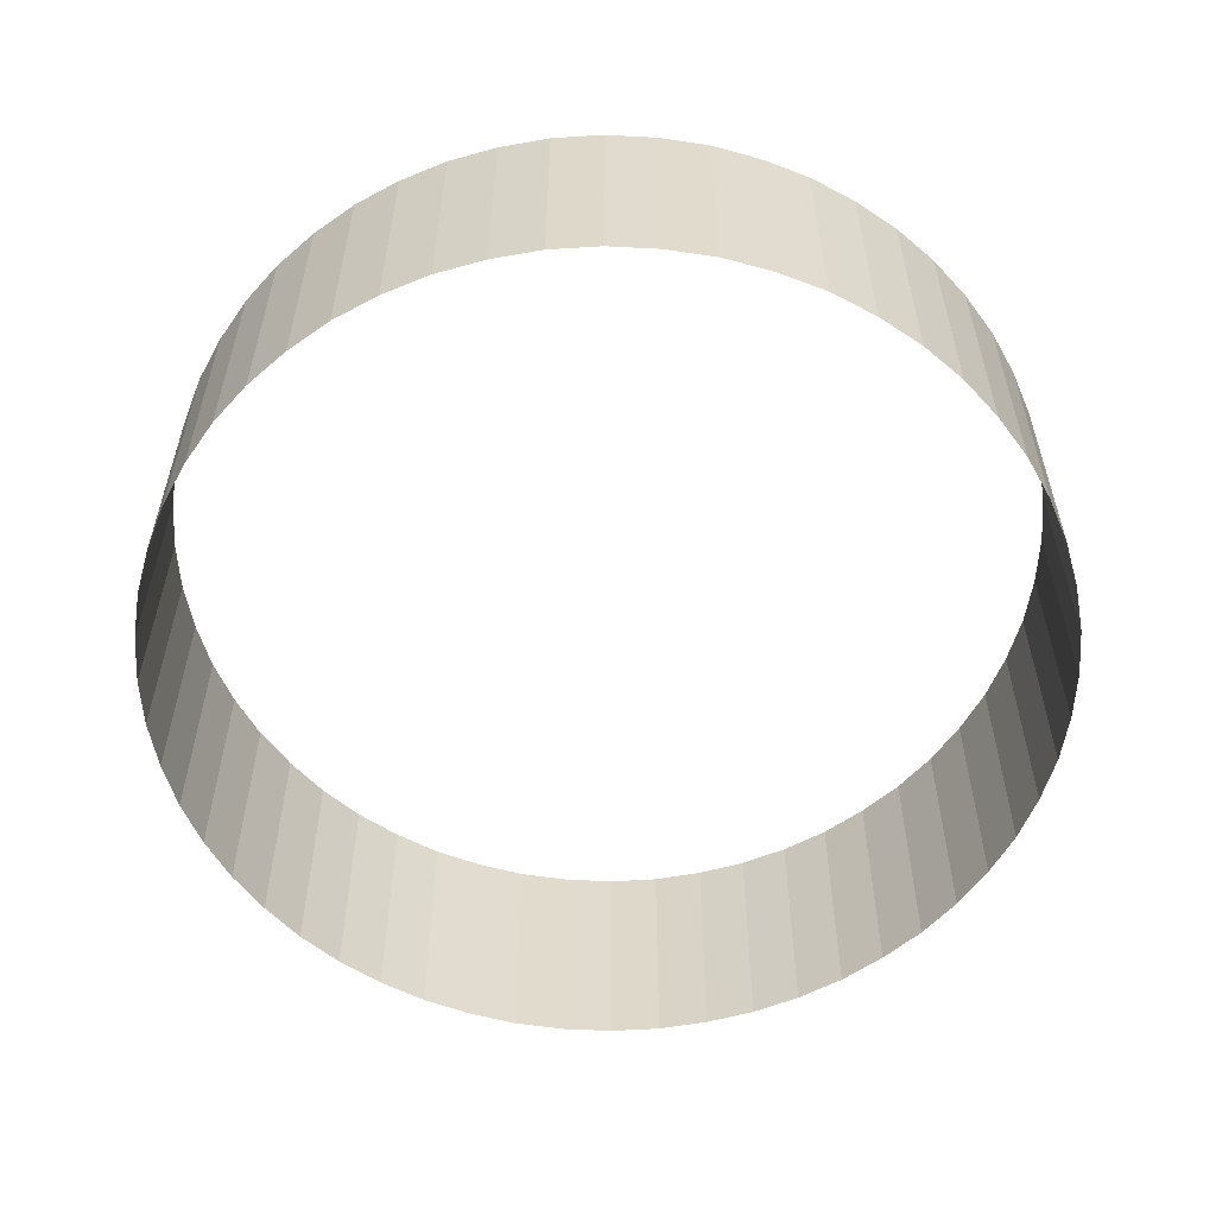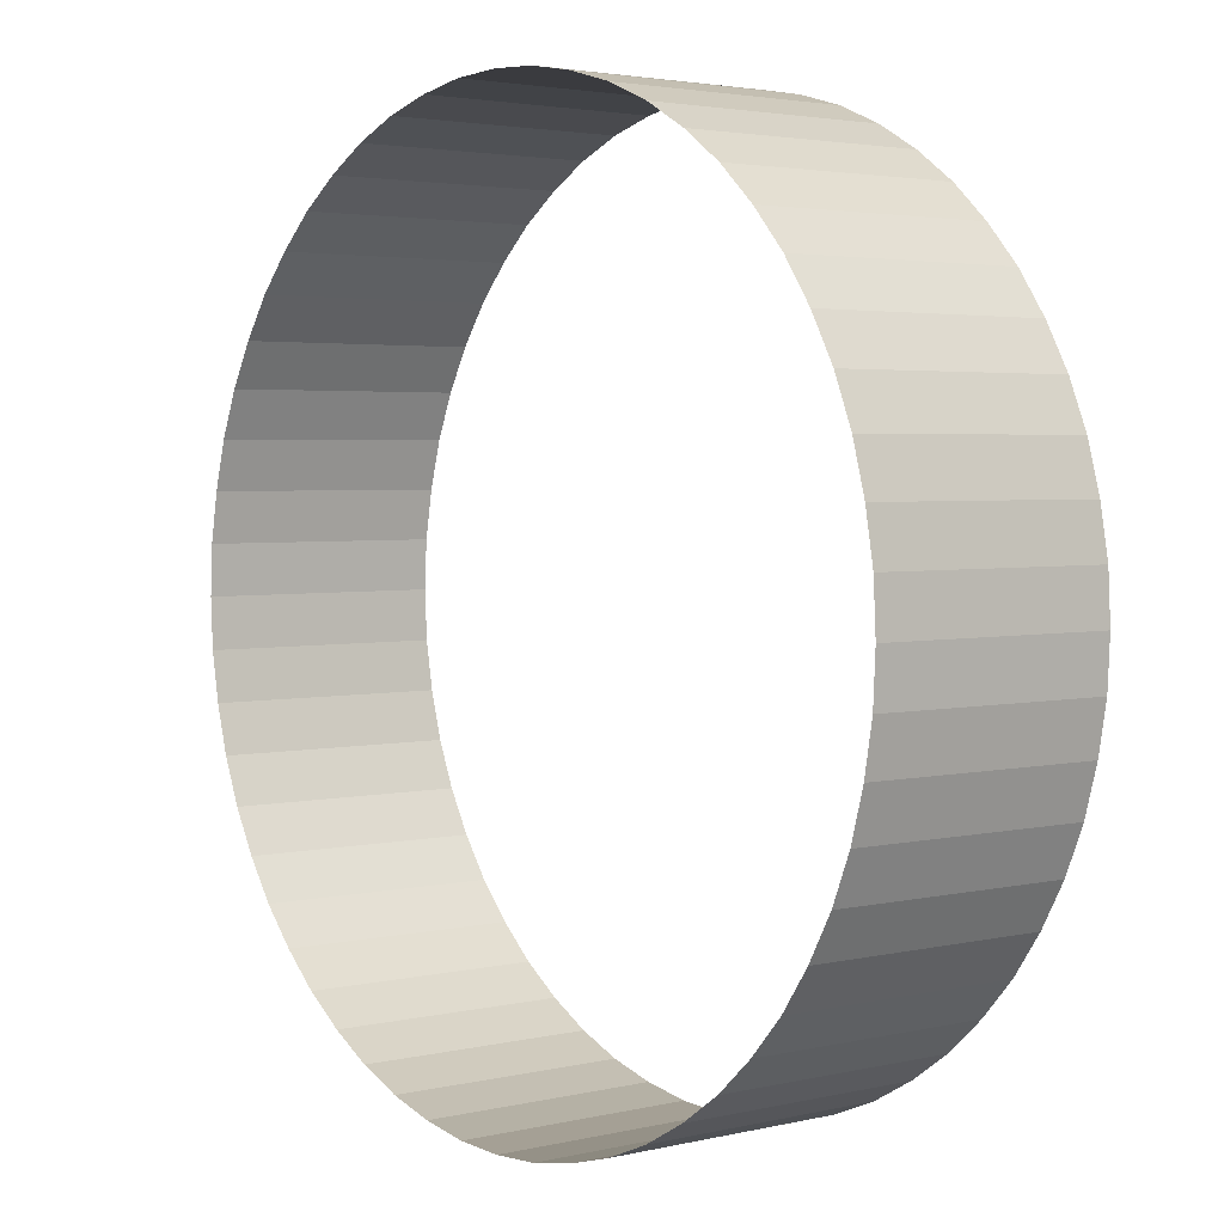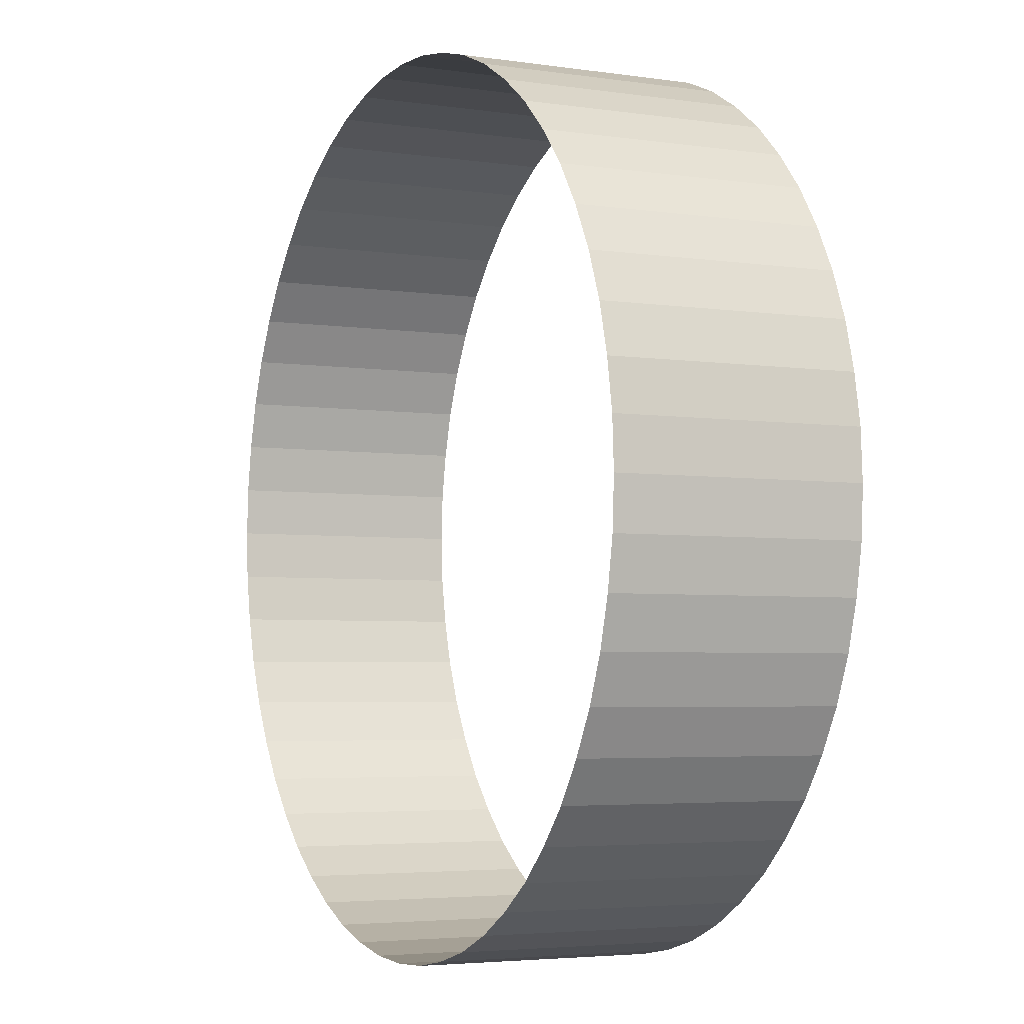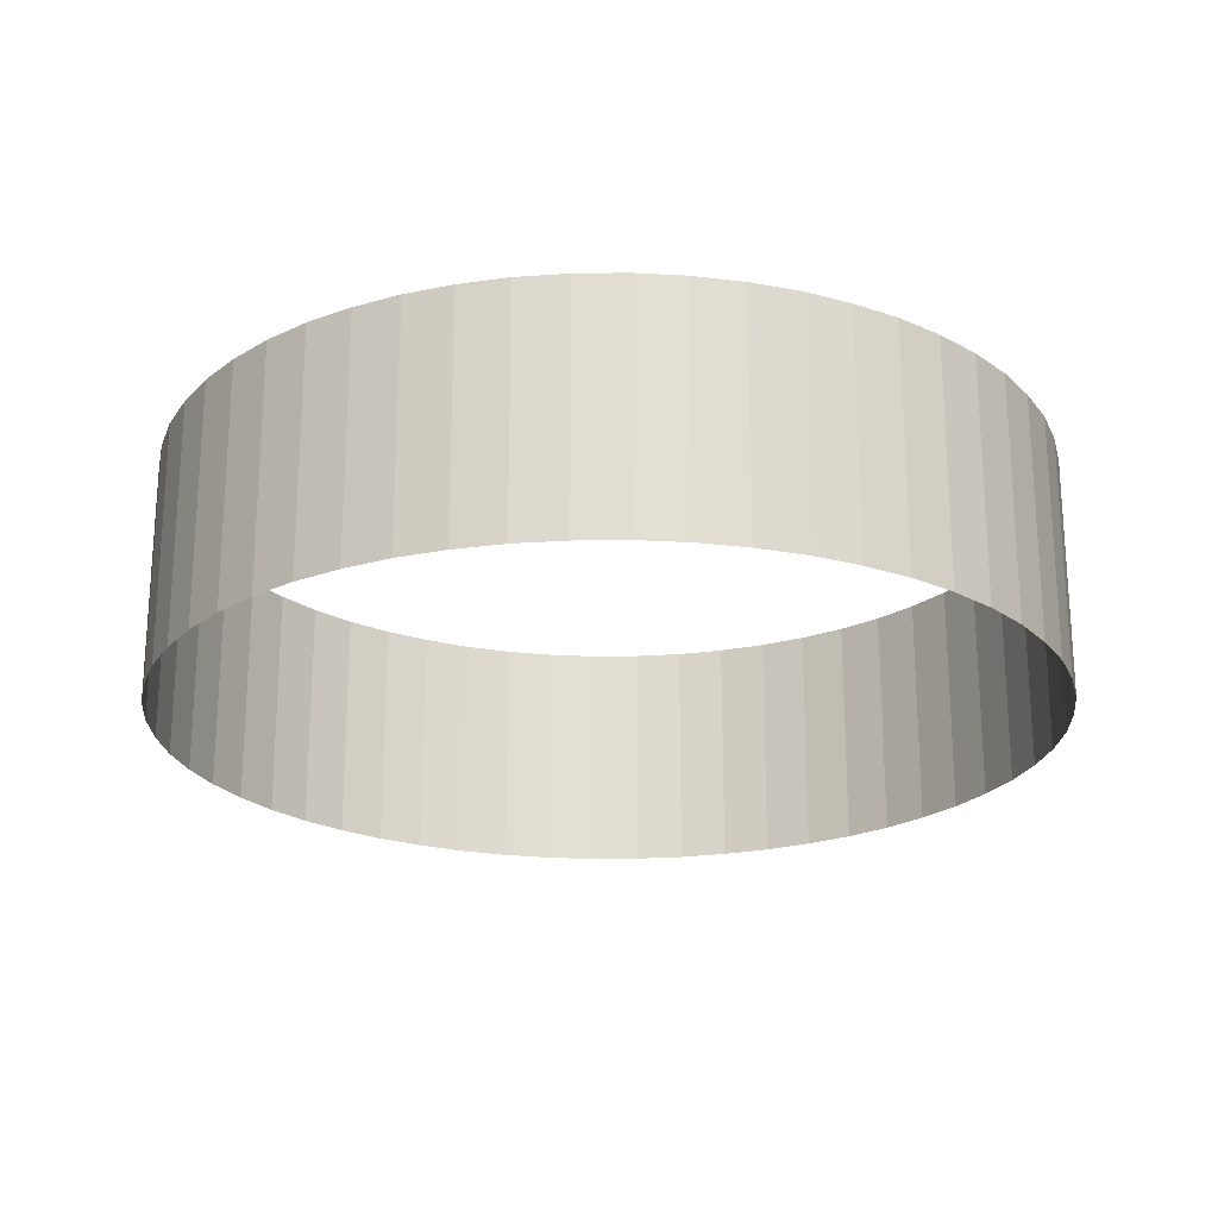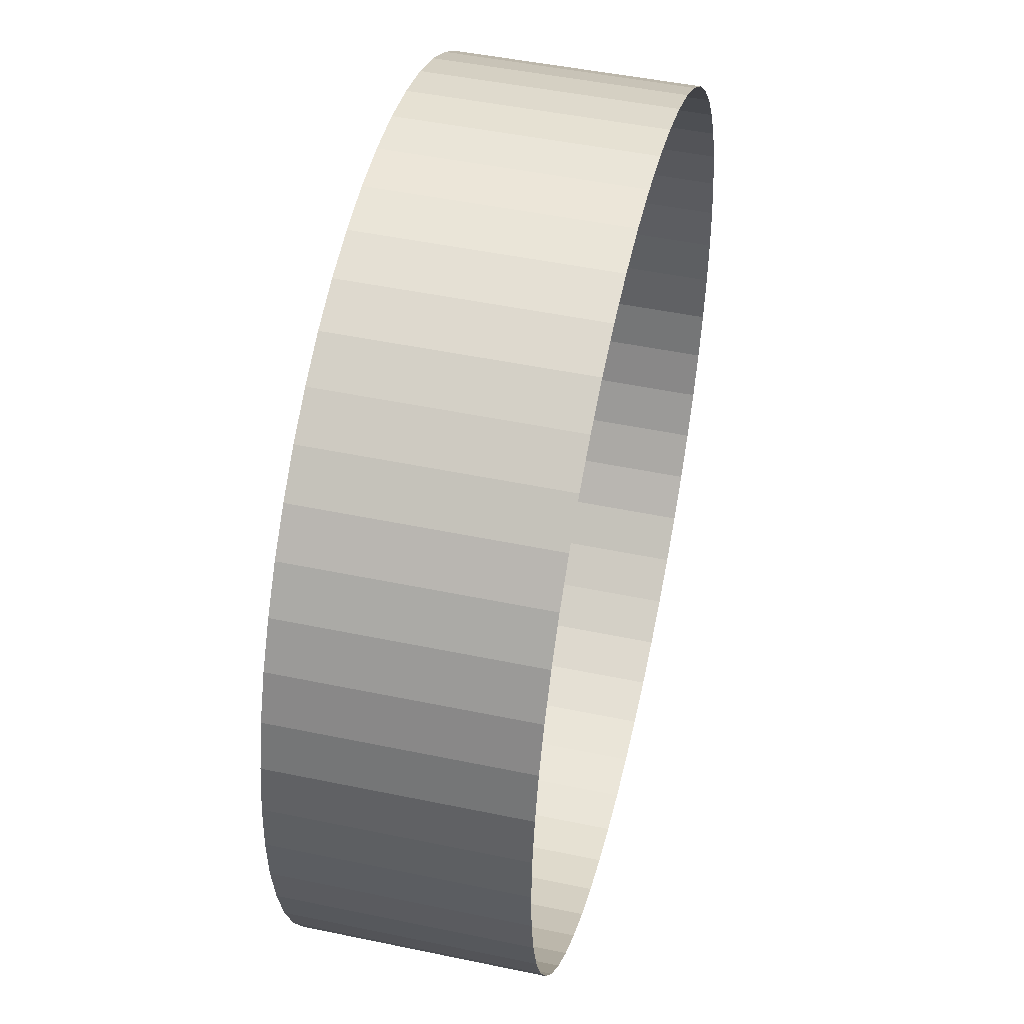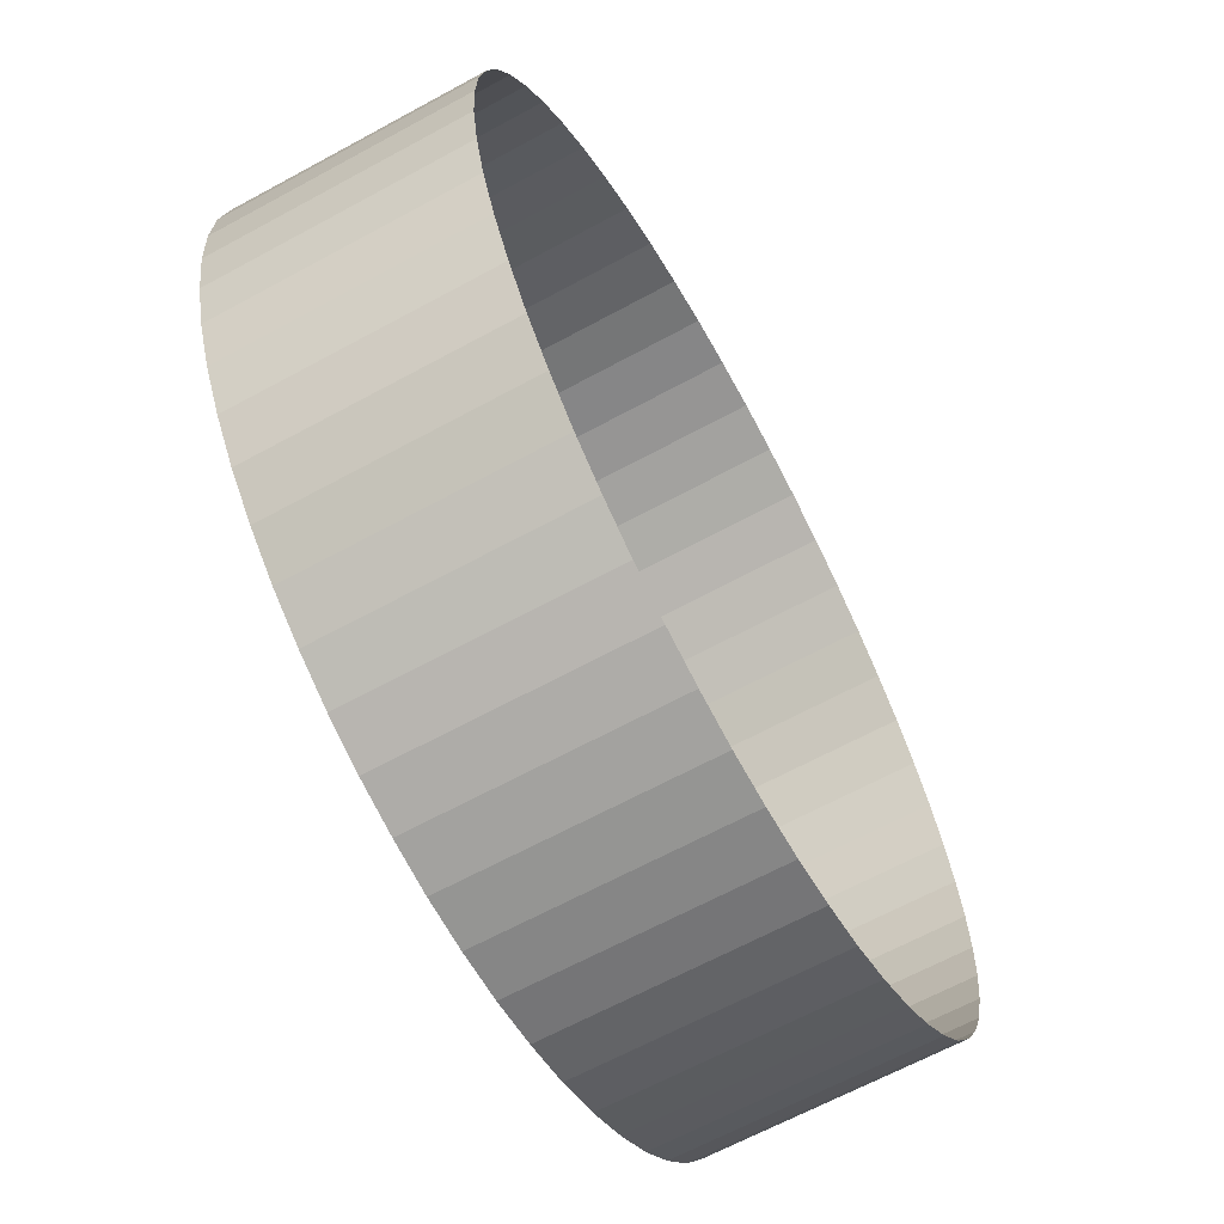
<metadata>
{"format":"obj","ext":"obj","renderer":"f3d","projection":"perspective","resolution":1024,"background":"white","views":[{"elev":-57.1,"azim":26.2,"up":"+Y"},{"elev":3.0,"azim":-129.0,"up":"+Z"},{"elev":-4.1,"azim":64.1,"up":"+Z"},{"elev":-22.3,"azim":17.0,"up":"+Y"},{"elev":47.5,"azim":-76.7,"up":"+Z"},{"elev":-64.8,"azim":118.8,"up":"+Z"}]}
</metadata>
<code>
o model_24
v 36.85 27.79 -52.49
v 36.85 1.747 -52.49
v 42.11 27.79 -52.77
v 42.11 1.747 -52.77
v 31.63 27.79 -51.57
v 31.63 1.747 -51.57
v 36.85 27.79 -52.49
v 36.85 1.747 -52.49
v 26.51 27.79 -50.14
v 26.51 1.747 -50.14
v 31.63 27.79 -51.57
v 31.63 1.747 -51.57
v 21.61 27.79 -48.11
v 21.61 1.747 -48.11
v 26.51 27.79 -50.14
v 26.51 1.747 -50.14
v 17 27.79 -45.52
v 17 1.747 -45.52
v 21.61 27.79 -48.11
v 21.61 1.747 -48.11
v 12.66 27.79 -42.47
v 12.66 1.747 -42.47
v 17 27.79 -45.52
v 17 1.747 -45.52
v 8.731 27.79 -38.92
v 8.731 1.747 -38.92
v 12.66 27.79 -42.47
v 12.66 1.747 -42.47
v 5.175 27.79 -34.99
v 5.175 1.747 -34.99
v 8.731 27.79 -38.92
v 8.731 1.747 -38.92
v 2.128 27.79 -30.65
v 2.128 1.747 -30.65
v 5.175 27.79 -34.99
v 5.175 1.747 -34.99
v -0.4579 27.79 -26.04
v -0.4579 1.747 -26.04
v 2.128 27.79 -30.65
v 2.128 1.747 -30.65
v -2.49 27.79 -21.14
v -2.49 1.747 -21.14
v -0.4579 27.79 -26.04
v -0.4579 1.747 -26.04
v -3.921 27.79 -16.02
v -3.921 1.747 -16.02
v -2.49 27.79 -21.14
v -2.49 1.747 -21.14
v -4.844 27.79 -10.8
v -4.844 1.747 -10.8
v -3.921 27.79 -16.02
v -3.921 1.747 -16.02
v -5.121 27.79 -5.49
v -5.121 1.747 -5.49
v -4.844 27.79 -10.8
v -4.844 1.747 -10.8
v -4.844 27.79 -0.2257
v -4.844 1.747 -0.2257
v -5.121 27.79 -5.49
v -5.121 1.747 -5.49
v -3.921 27.79 4.992
v -3.921 1.747 4.992
v -4.844 27.79 -0.2257
v -4.844 1.747 -0.2257
v -2.49 27.79 10.12
v -2.49 1.747 10.12
v -3.921 27.79 4.992
v -3.921 1.747 4.992
v -0.4579 27.79 15.01
v -0.4579 1.747 15.01
v -2.49 27.79 10.12
v -2.49 1.747 10.12
v 2.128 27.79 19.63
v 2.128 1.747 19.63
v -0.4579 27.79 15.01
v -0.4579 1.747 15.01
v 5.175 27.79 23.97
v 5.175 1.747 23.97
v 2.128 27.79 19.63
v 2.128 1.747 19.63
v 8.731 27.79 27.89
v 8.731 1.747 27.89
v 5.175 27.79 23.97
v 5.175 1.747 23.97
v 12.66 27.79 31.45
v 12.66 1.747 31.45
v 8.731 27.79 27.89
v 8.731 1.747 27.89
v 17 27.79 34.5
v 17 1.747 34.5
v 12.66 27.79 31.45
v 12.66 1.747 31.45
v 21.61 27.79 37.08
v 21.61 1.747 37.08
v 17 27.79 34.5
v 17 1.747 34.5
v 26.51 27.79 39.11
v 26.51 1.747 39.11
v 21.61 27.79 37.08
v 21.61 1.747 37.08
v 31.63 27.79 40.55
v 31.63 1.747 40.55
v 26.51 27.79 39.11
v 26.51 1.747 39.11
v 36.85 27.79 41.47
v 36.85 1.747 41.47
v 31.63 27.79 40.55
v 31.63 1.747 40.55
v 42.11 27.79 41.75
v 42.11 1.747 41.75
v 36.85 27.79 41.47
v 36.85 1.747 41.47
v 47.42 27.79 41.47
v 47.42 1.747 41.47
v 42.11 27.79 41.75
v 42.11 1.747 41.75
v 52.64 27.79 40.55
v 52.64 1.747 40.55
v 47.42 27.79 41.47
v 47.42 1.747 41.47
v 57.77 27.79 39.11
v 57.77 1.747 39.11
v 52.64 27.79 40.55
v 52.64 1.747 40.55
v 62.66 27.79 37.08
v 62.66 1.747 37.08
v 57.77 27.79 39.11
v 57.77 1.747 39.11
v 67.28 27.79 34.5
v 67.28 1.747 34.5
v 62.66 27.79 37.08
v 62.66 1.747 37.08
v 71.62 27.79 31.45
v 71.62 1.747 31.45
v 67.28 27.79 34.5
v 67.28 1.747 34.5
v 75.54 27.79 27.89
v 75.54 1.747 27.89
v 71.62 27.79 31.45
v 71.62 1.747 31.45
v 79.1 27.79 23.97
v 79.1 1.747 23.97
v 75.54 27.79 27.89
v 75.54 1.747 27.89
v 82.15 27.79 19.63
v 82.15 1.747 19.63
v 79.1 27.79 23.97
v 79.1 1.747 23.97
v 84.73 27.79 15.01
v 84.73 1.747 15.01
v 82.15 27.79 19.63
v 82.15 1.747 19.63
v 86.76 27.79 10.12
v 86.76 1.747 10.12
v 84.73 27.79 15.01
v 84.73 1.747 15.01
v 88.2 27.79 4.992
v 88.2 1.747 4.992
v 86.76 27.79 10.12
v 86.76 1.747 10.12
v 89.12 27.79 -0.2257
v 89.12 1.747 -0.2257
v 88.2 27.79 4.992
v 88.2 1.747 4.992
v 89.4 27.79 -5.49
v 89.4 1.747 -5.49
v 89.12 27.79 -0.2257
v 89.12 1.747 -0.2257
v 89.12 27.79 -10.8
v 89.12 1.747 -10.8
v 89.4 27.79 -5.49
v 89.4 1.747 -5.49
v 88.2 27.79 -16.02
v 88.2 1.747 -16.02
v 89.12 27.79 -10.8
v 89.12 1.747 -10.8
v 86.76 27.79 -21.14
v 86.76 1.747 -21.14
v 88.2 27.79 -16.02
v 88.2 1.747 -16.02
v 84.73 27.79 -26.04
v 84.73 1.747 -26.04
v 86.76 27.79 -21.14
v 86.76 1.747 -21.14
v 82.15 27.79 -30.65
v 82.15 1.747 -30.65
v 84.73 27.79 -26.04
v 84.73 1.747 -26.04
v 79.1 27.79 -34.99
v 79.1 1.747 -34.99
v 82.15 27.79 -30.65
v 82.15 1.747 -30.65
v 75.54 27.79 -38.92
v 75.54 1.747 -38.92
v 79.1 27.79 -34.99
v 79.1 1.747 -34.99
v 71.62 27.79 -42.47
v 71.62 1.747 -42.47
v 75.54 27.79 -38.92
v 75.54 1.747 -38.92
v 67.28 27.79 -45.52
v 67.28 1.747 -45.52
v 71.62 27.79 -42.47
v 71.62 1.747 -42.47
v 62.66 27.79 -48.11
v 62.66 1.747 -48.11
v 67.28 27.79 -45.52
v 67.28 1.747 -45.52
v 57.77 27.79 -50.14
v 57.77 1.747 -50.14
v 62.66 27.79 -48.11
v 62.66 1.747 -48.11
v 52.64 27.79 -51.57
v 52.64 1.747 -51.57
v 57.77 27.79 -50.14
v 57.77 1.747 -50.14
v 47.42 27.79 -52.49
v 47.42 1.747 -52.49
v 52.64 27.79 -51.57
v 52.64 1.747 -51.57
v 42.11 27.79 -52.77
v 42.11 1.747 -52.77
v 47.42 27.79 -52.49
v 47.42 1.747 -52.49
f 1 2 3
f 2 4 3
f 3 4 4
f 4 5 4
f 4 5 5
f 5 6 5
f 5 6 7
f 6 8 7
f 7 8 8
f 8 9 8
f 8 9 9
f 9 10 9
f 9 10 11
f 10 12 11
f 11 12 12
f 12 13 12
f 12 13 13
f 13 14 13
f 13 14 15
f 14 16 15
f 15 16 16
f 16 17 16
f 16 17 17
f 17 18 17
f 17 18 19
f 18 20 19
f 19 20 20
f 20 21 20
f 20 21 21
f 21 22 21
f 21 22 23
f 22 24 23
f 23 24 24
f 24 25 24
f 24 25 25
f 25 26 25
f 25 26 27
f 26 28 27
f 27 28 28
f 28 29 28
f 28 29 29
f 29 30 29
f 29 30 31
f 30 32 31
f 31 32 32
f 32 33 32
f 32 33 33
f 33 34 33
f 33 34 35
f 34 36 35
f 35 36 36
f 36 37 36
f 36 37 37
f 37 38 37
f 37 38 39
f 38 40 39
f 39 40 40
f 40 41 40
f 40 41 41
f 41 42 41
f 41 42 43
f 42 44 43
f 43 44 44
f 44 45 44
f 44 45 45
f 45 46 45
f 45 46 47
f 46 48 47
f 47 48 48
f 48 49 48
f 48 49 49
f 49 50 49
f 49 50 51
f 50 52 51
f 51 52 52
f 52 53 52
f 52 53 53
f 53 54 53
f 53 54 55
f 54 56 55
f 55 56 56
f 56 57 56
f 56 57 57
f 57 58 57
f 57 58 59
f 58 60 59
f 59 60 60
f 60 61 60
f 60 61 61
f 61 62 61
f 61 62 63
f 62 64 63
f 63 64 64
f 64 65 64
f 64 65 65
f 65 66 65
f 65 66 67
f 66 68 67
f 67 68 68
f 68 69 68
f 68 69 69
f 69 70 69
f 69 70 71
f 70 72 71
f 71 72 72
f 72 73 72
f 72 73 73
f 73 74 73
f 73 74 75
f 74 76 75
f 75 76 76
f 76 77 76
f 76 77 77
f 77 78 77
f 77 78 79
f 78 80 79
f 79 80 80
f 80 81 80
f 80 81 81
f 81 82 81
f 81 82 83
f 82 84 83
f 83 84 84
f 84 85 84
f 84 85 85
f 85 86 85
f 85 86 87
f 86 88 87
f 87 88 88
f 88 89 88
f 88 89 89
f 89 90 89
f 89 90 91
f 90 92 91
f 91 92 92
f 92 93 92
f 92 93 93
f 93 94 93
f 93 94 95
f 94 96 95
f 95 96 96
f 96 97 96
f 96 97 97
f 97 98 97
f 97 98 99
f 98 100 99
f 99 100 100
f 100 101 100
f 100 101 101
f 101 102 101
f 101 102 103
f 102 104 103
f 103 104 104
f 104 105 104
f 104 105 105
f 105 106 105
f 105 106 107
f 106 108 107
f 107 108 108
f 108 109 108
f 108 109 109
f 109 110 109
f 109 110 111
f 110 112 111
f 111 112 112
f 112 113 112
f 112 113 113
f 113 114 113
f 113 114 115
f 114 116 115
f 115 116 116
f 116 117 116
f 116 117 117
f 117 118 117
f 117 118 119
f 118 120 119
f 119 120 120
f 120 121 120
f 120 121 121
f 121 122 121
f 121 122 123
f 122 124 123
f 123 124 124
f 124 125 124
f 124 125 125
f 125 126 125
f 125 126 127
f 126 128 127
f 127 128 128
f 128 129 128
f 128 129 129
f 129 130 129
f 129 130 131
f 130 132 131
f 131 132 132
f 132 133 132
f 132 133 133
f 133 134 133
f 133 134 135
f 134 136 135
f 135 136 136
f 136 137 136
f 136 137 137
f 137 138 137
f 137 138 139
f 138 140 139
f 139 140 140
f 140 141 140
f 140 141 141
f 141 142 141
f 141 142 143
f 142 144 143
f 143 144 144
f 144 145 144
f 144 145 145
f 145 146 145
f 145 146 147
f 146 148 147
f 147 148 148
f 148 149 148
f 148 149 149
f 149 150 149
f 149 150 151
f 150 152 151
f 151 152 152
f 152 153 152
f 152 153 153
f 153 154 153
f 153 154 155
f 154 156 155
f 155 156 156
f 156 157 156
f 156 157 157
f 157 158 157
f 157 158 159
f 158 160 159
f 159 160 160
f 160 161 160
f 160 161 161
f 161 162 161
f 161 162 163
f 162 164 163
f 163 164 164
f 164 165 164
f 164 165 165
f 165 166 165
f 165 166 167
f 166 168 167
f 167 168 168
f 168 169 168
f 168 169 169
f 169 170 169
f 169 170 171
f 170 172 171
f 171 172 172
f 172 173 172
f 172 173 173
f 173 174 173
f 173 174 175
f 174 176 175
f 175 176 176
f 176 177 176
f 176 177 177
f 177 178 177
f 177 178 179
f 178 180 179
f 179 180 180
f 180 181 180
f 180 181 181
f 181 182 181
f 181 182 183
f 182 184 183
f 183 184 184
f 184 185 184
f 184 185 185
f 185 186 185
f 185 186 187
f 186 188 187
f 187 188 188
f 188 189 188
f 188 189 189
f 189 190 189
f 189 190 191
f 190 192 191
f 191 192 192
f 192 193 192
f 192 193 193
f 193 194 193
f 193 194 195
f 194 196 195
f 195 196 196
f 196 197 196
f 196 197 197
f 197 198 197
f 197 198 199
f 198 200 199
f 199 200 200
f 200 201 200
f 200 201 201
f 201 202 201
f 201 202 203
f 202 204 203
f 203 204 204
f 204 205 204
f 204 205 205
f 205 206 205
f 205 206 207
f 206 208 207
f 207 208 208
f 208 209 208
f 208 209 209
f 209 210 209
f 209 210 211
f 210 212 211
f 211 212 212
f 212 213 212
f 212 213 213
f 213 214 213
f 213 214 215
f 214 216 215
f 215 216 216
f 216 217 216
f 216 217 217
f 217 218 217
f 217 218 219
f 218 220 219
f 219 220 220
f 220 221 220
f 220 221 221
f 221 222 221
f 221 222 223
f 222 224 223

</code>
